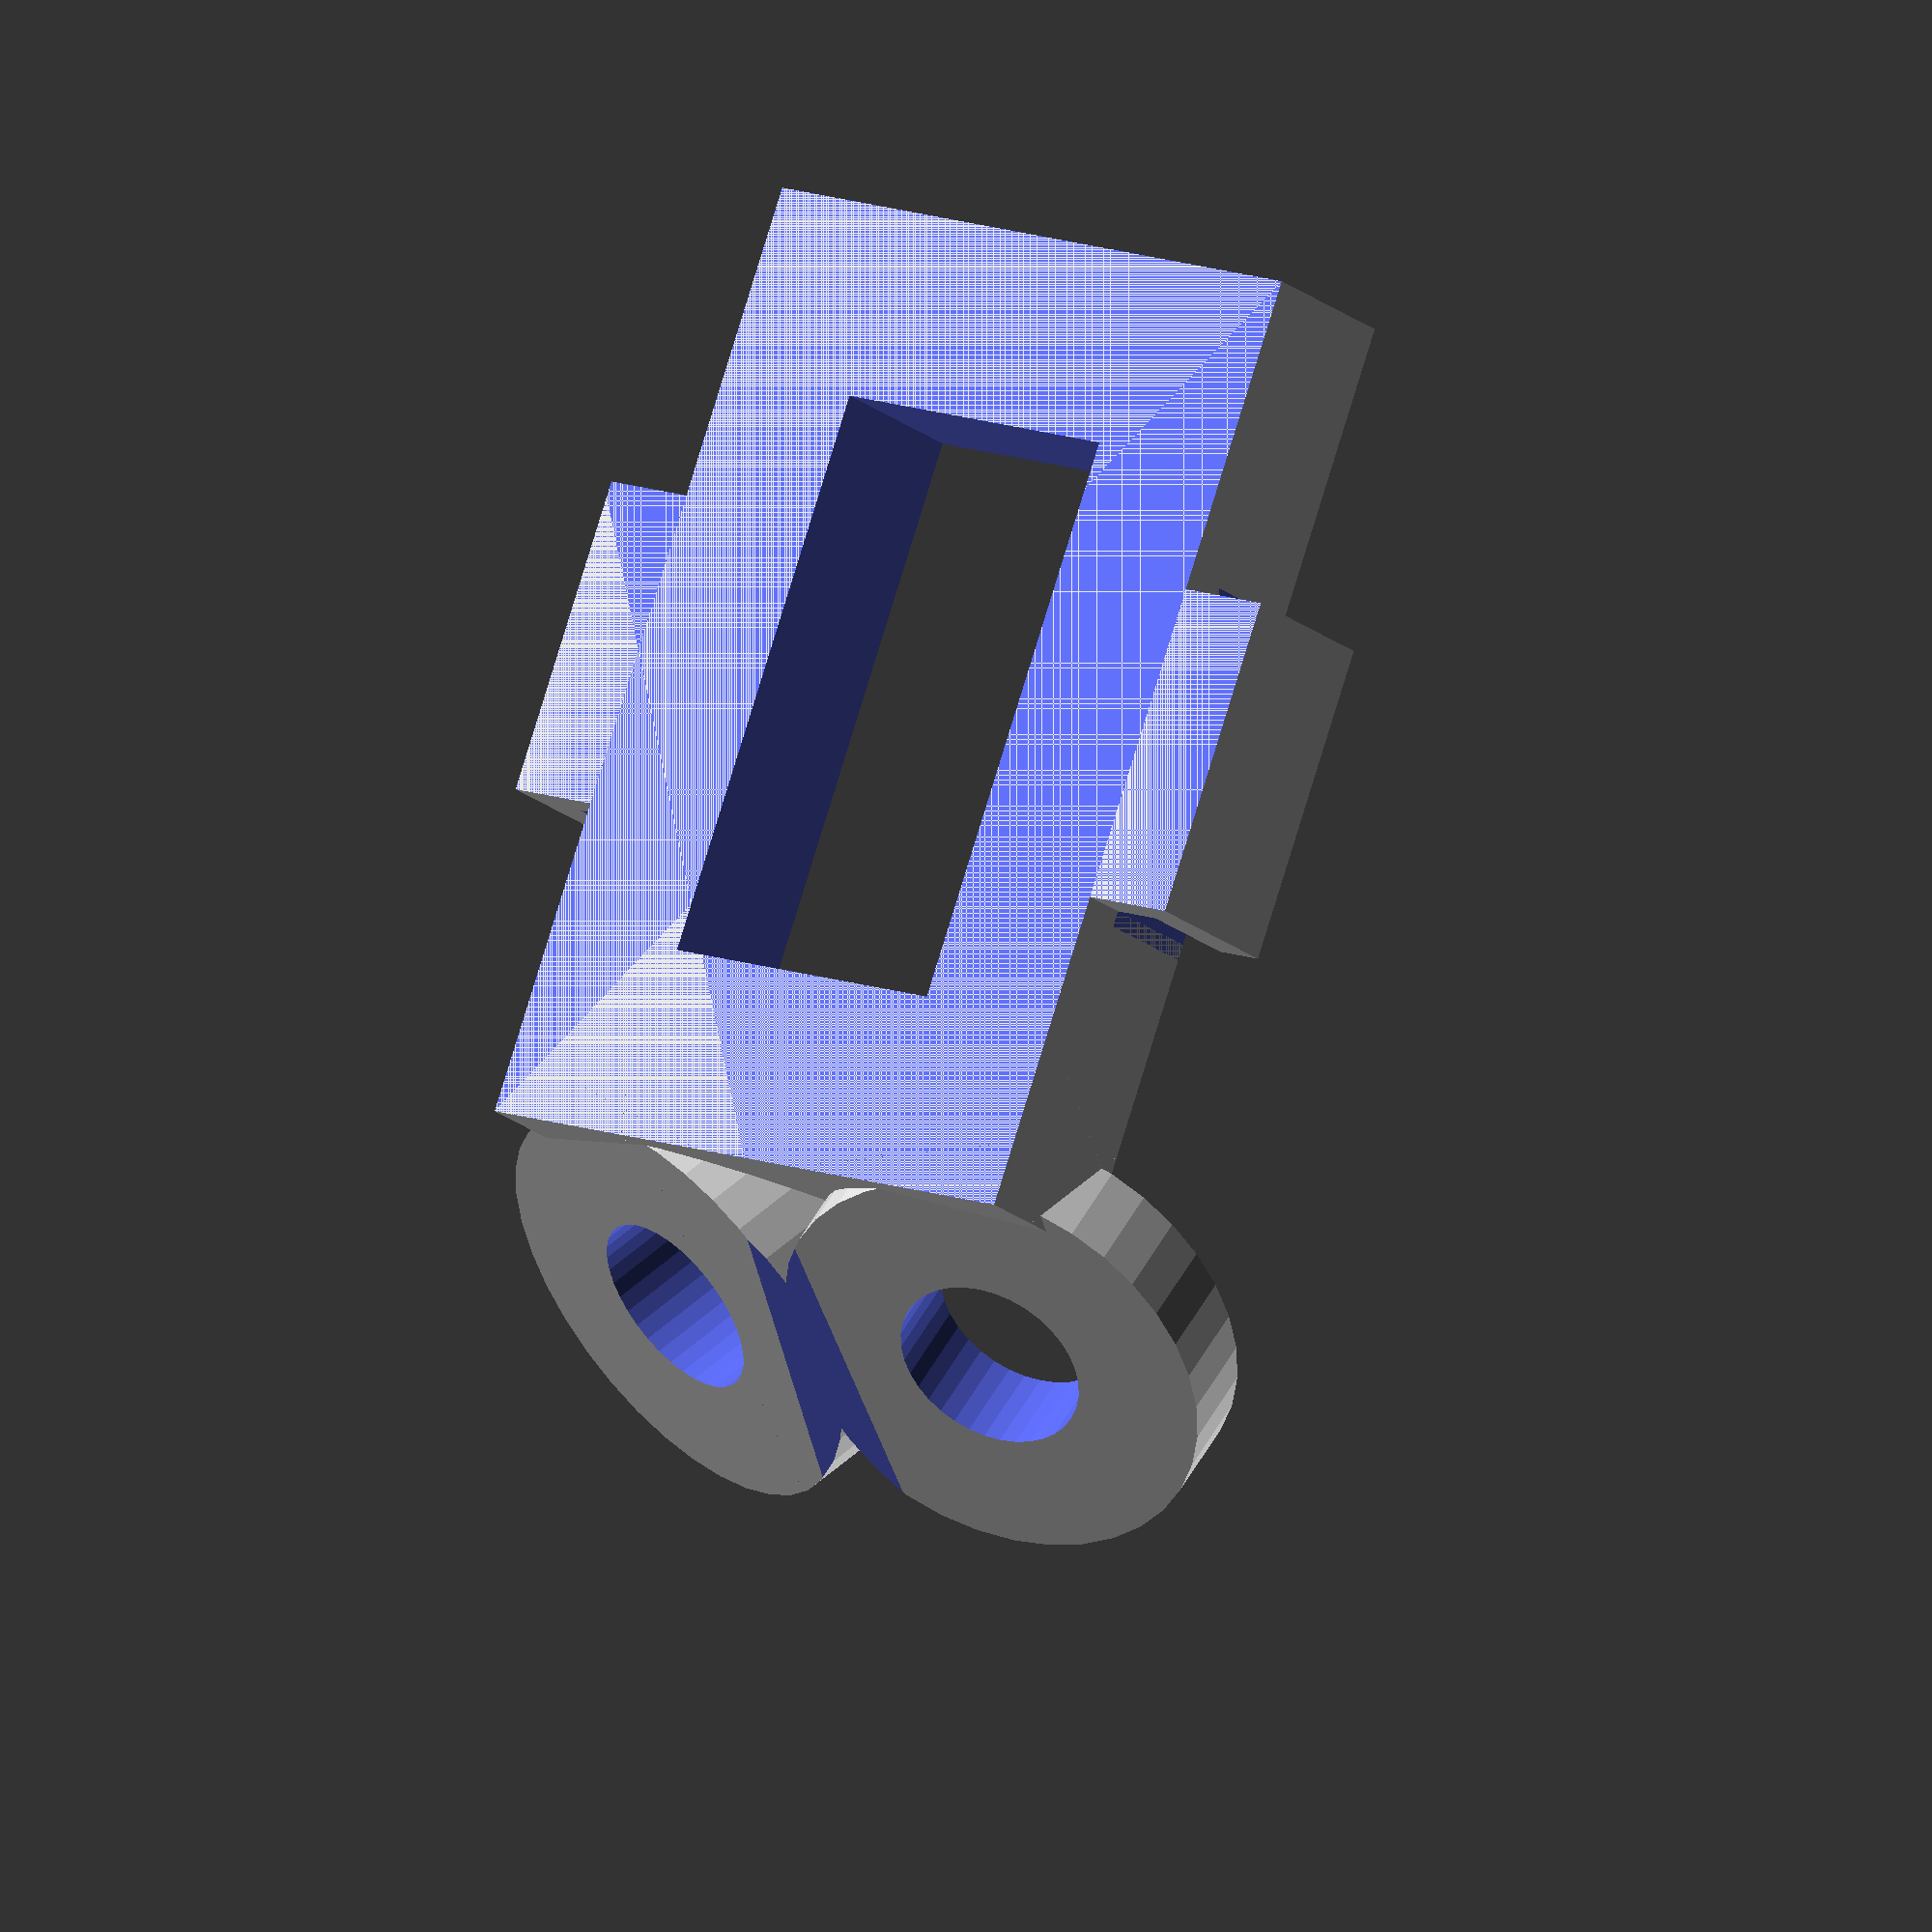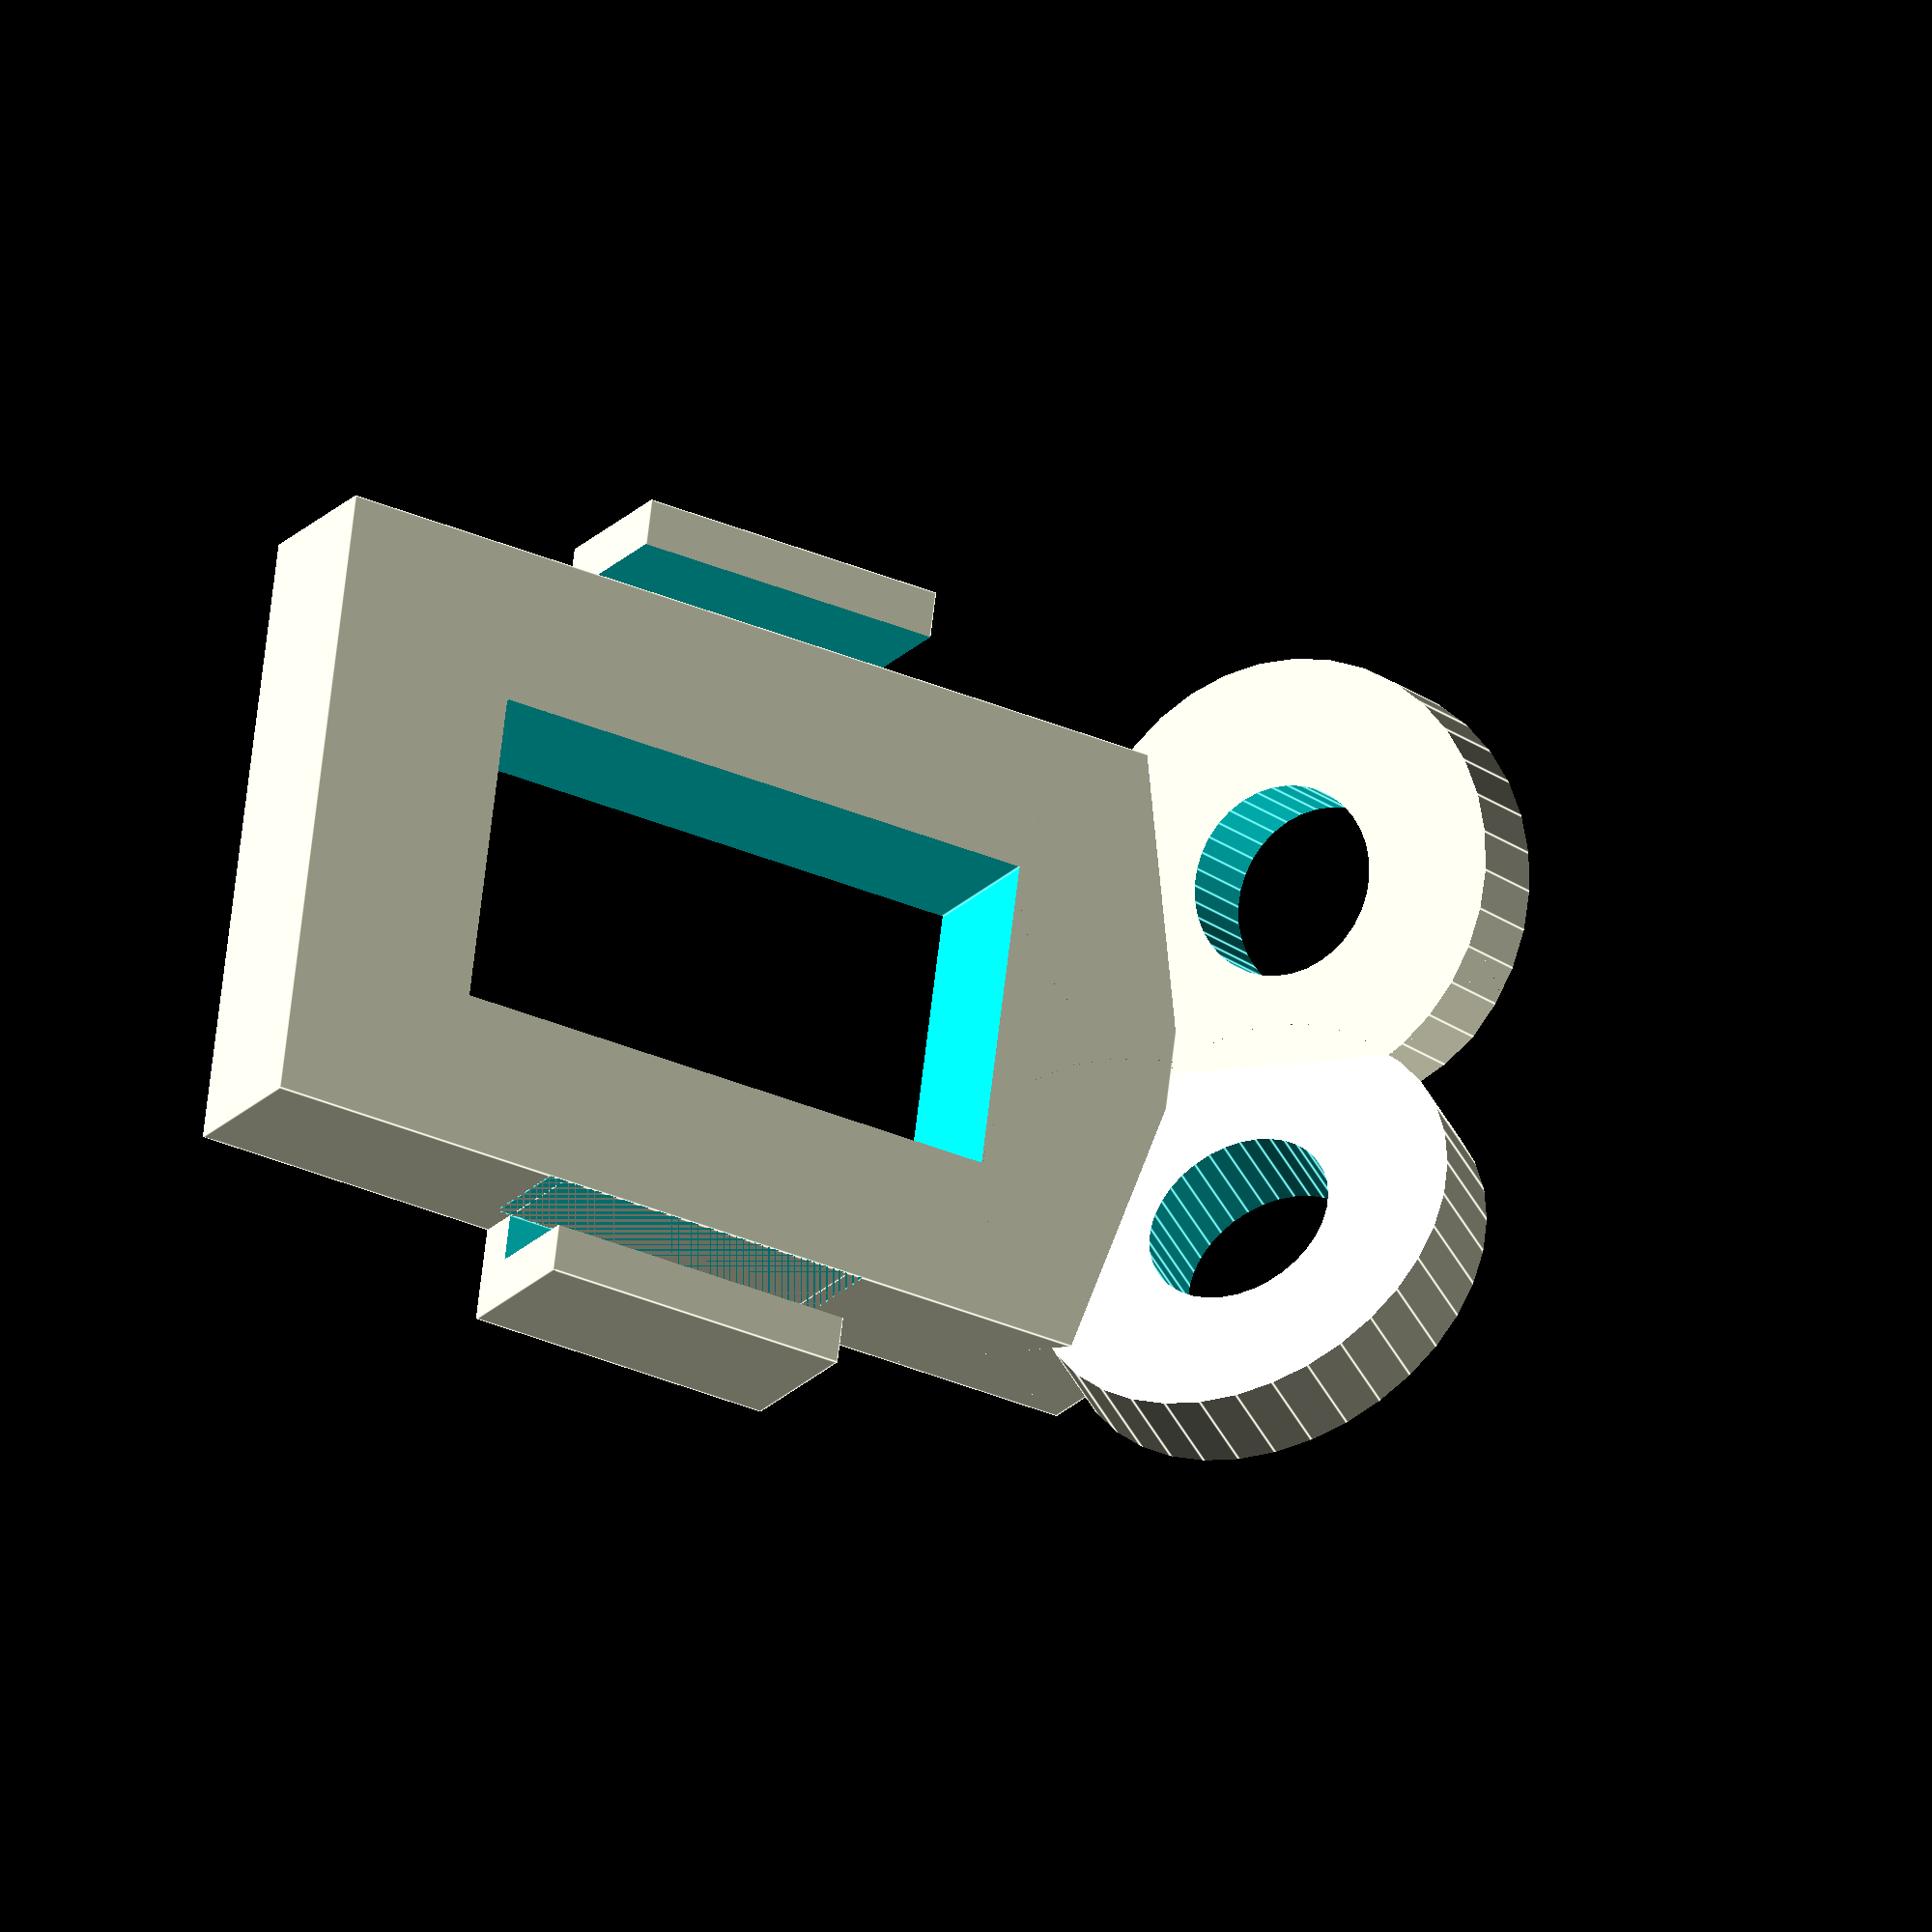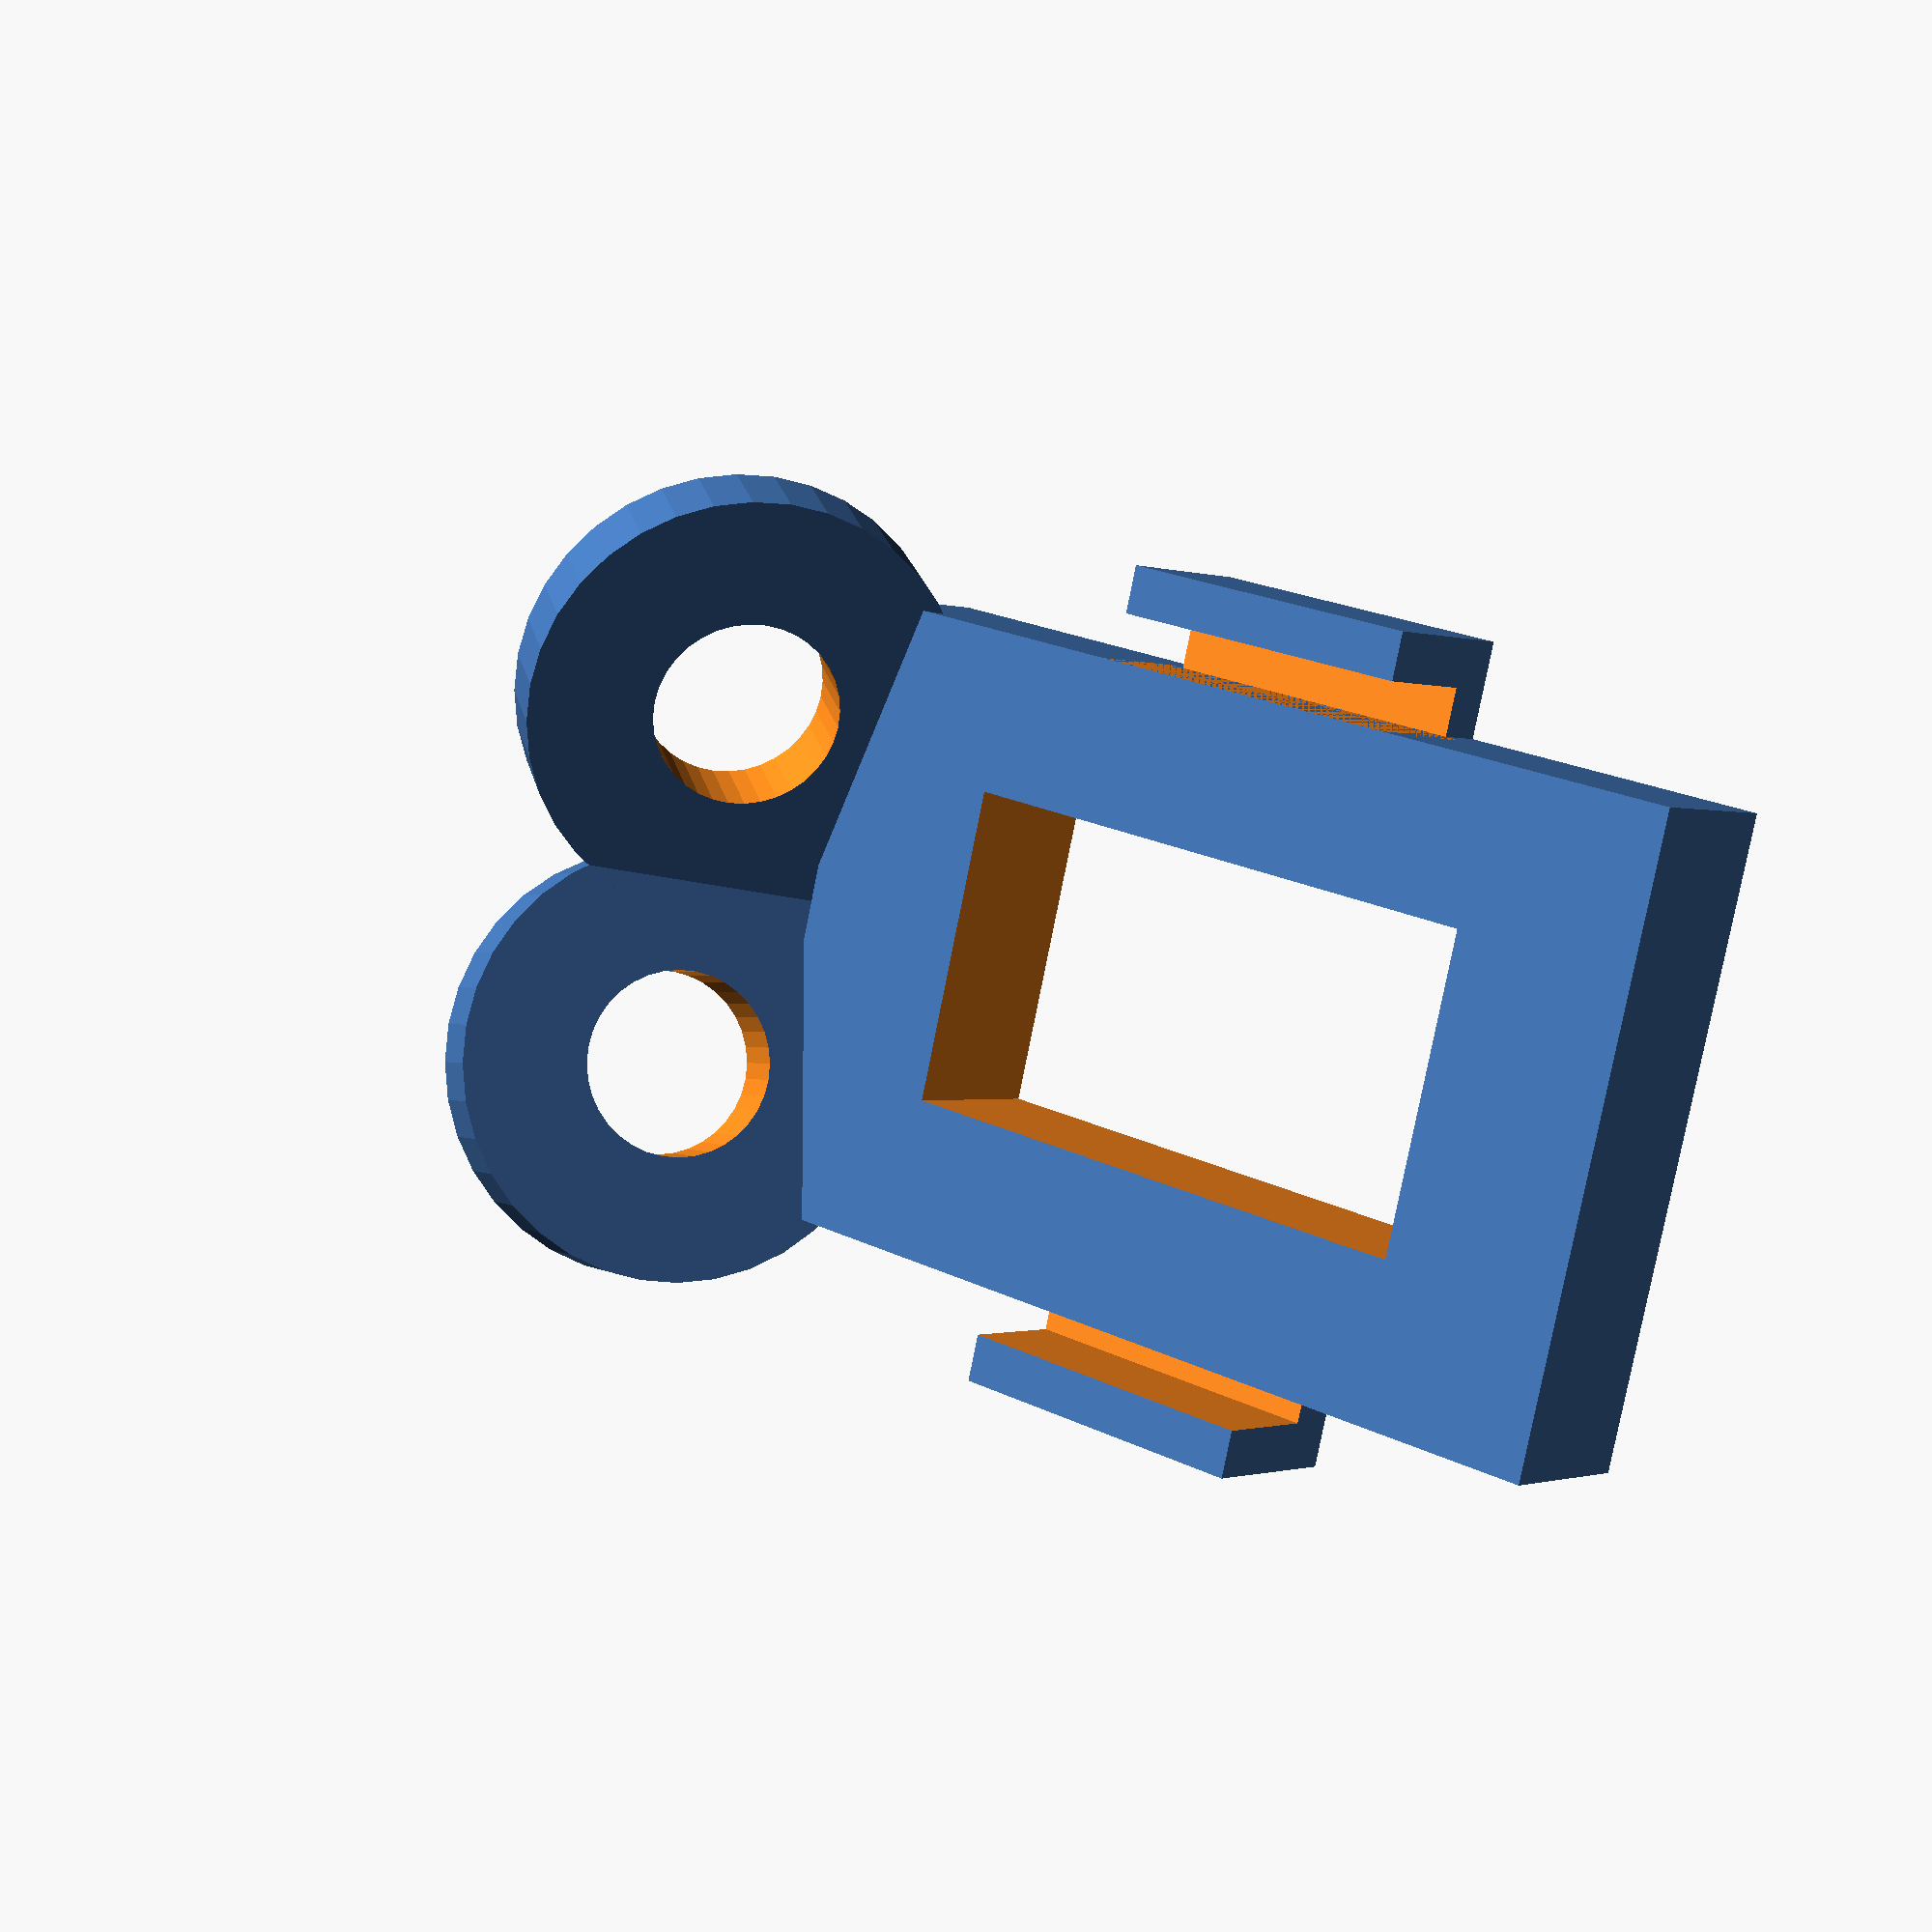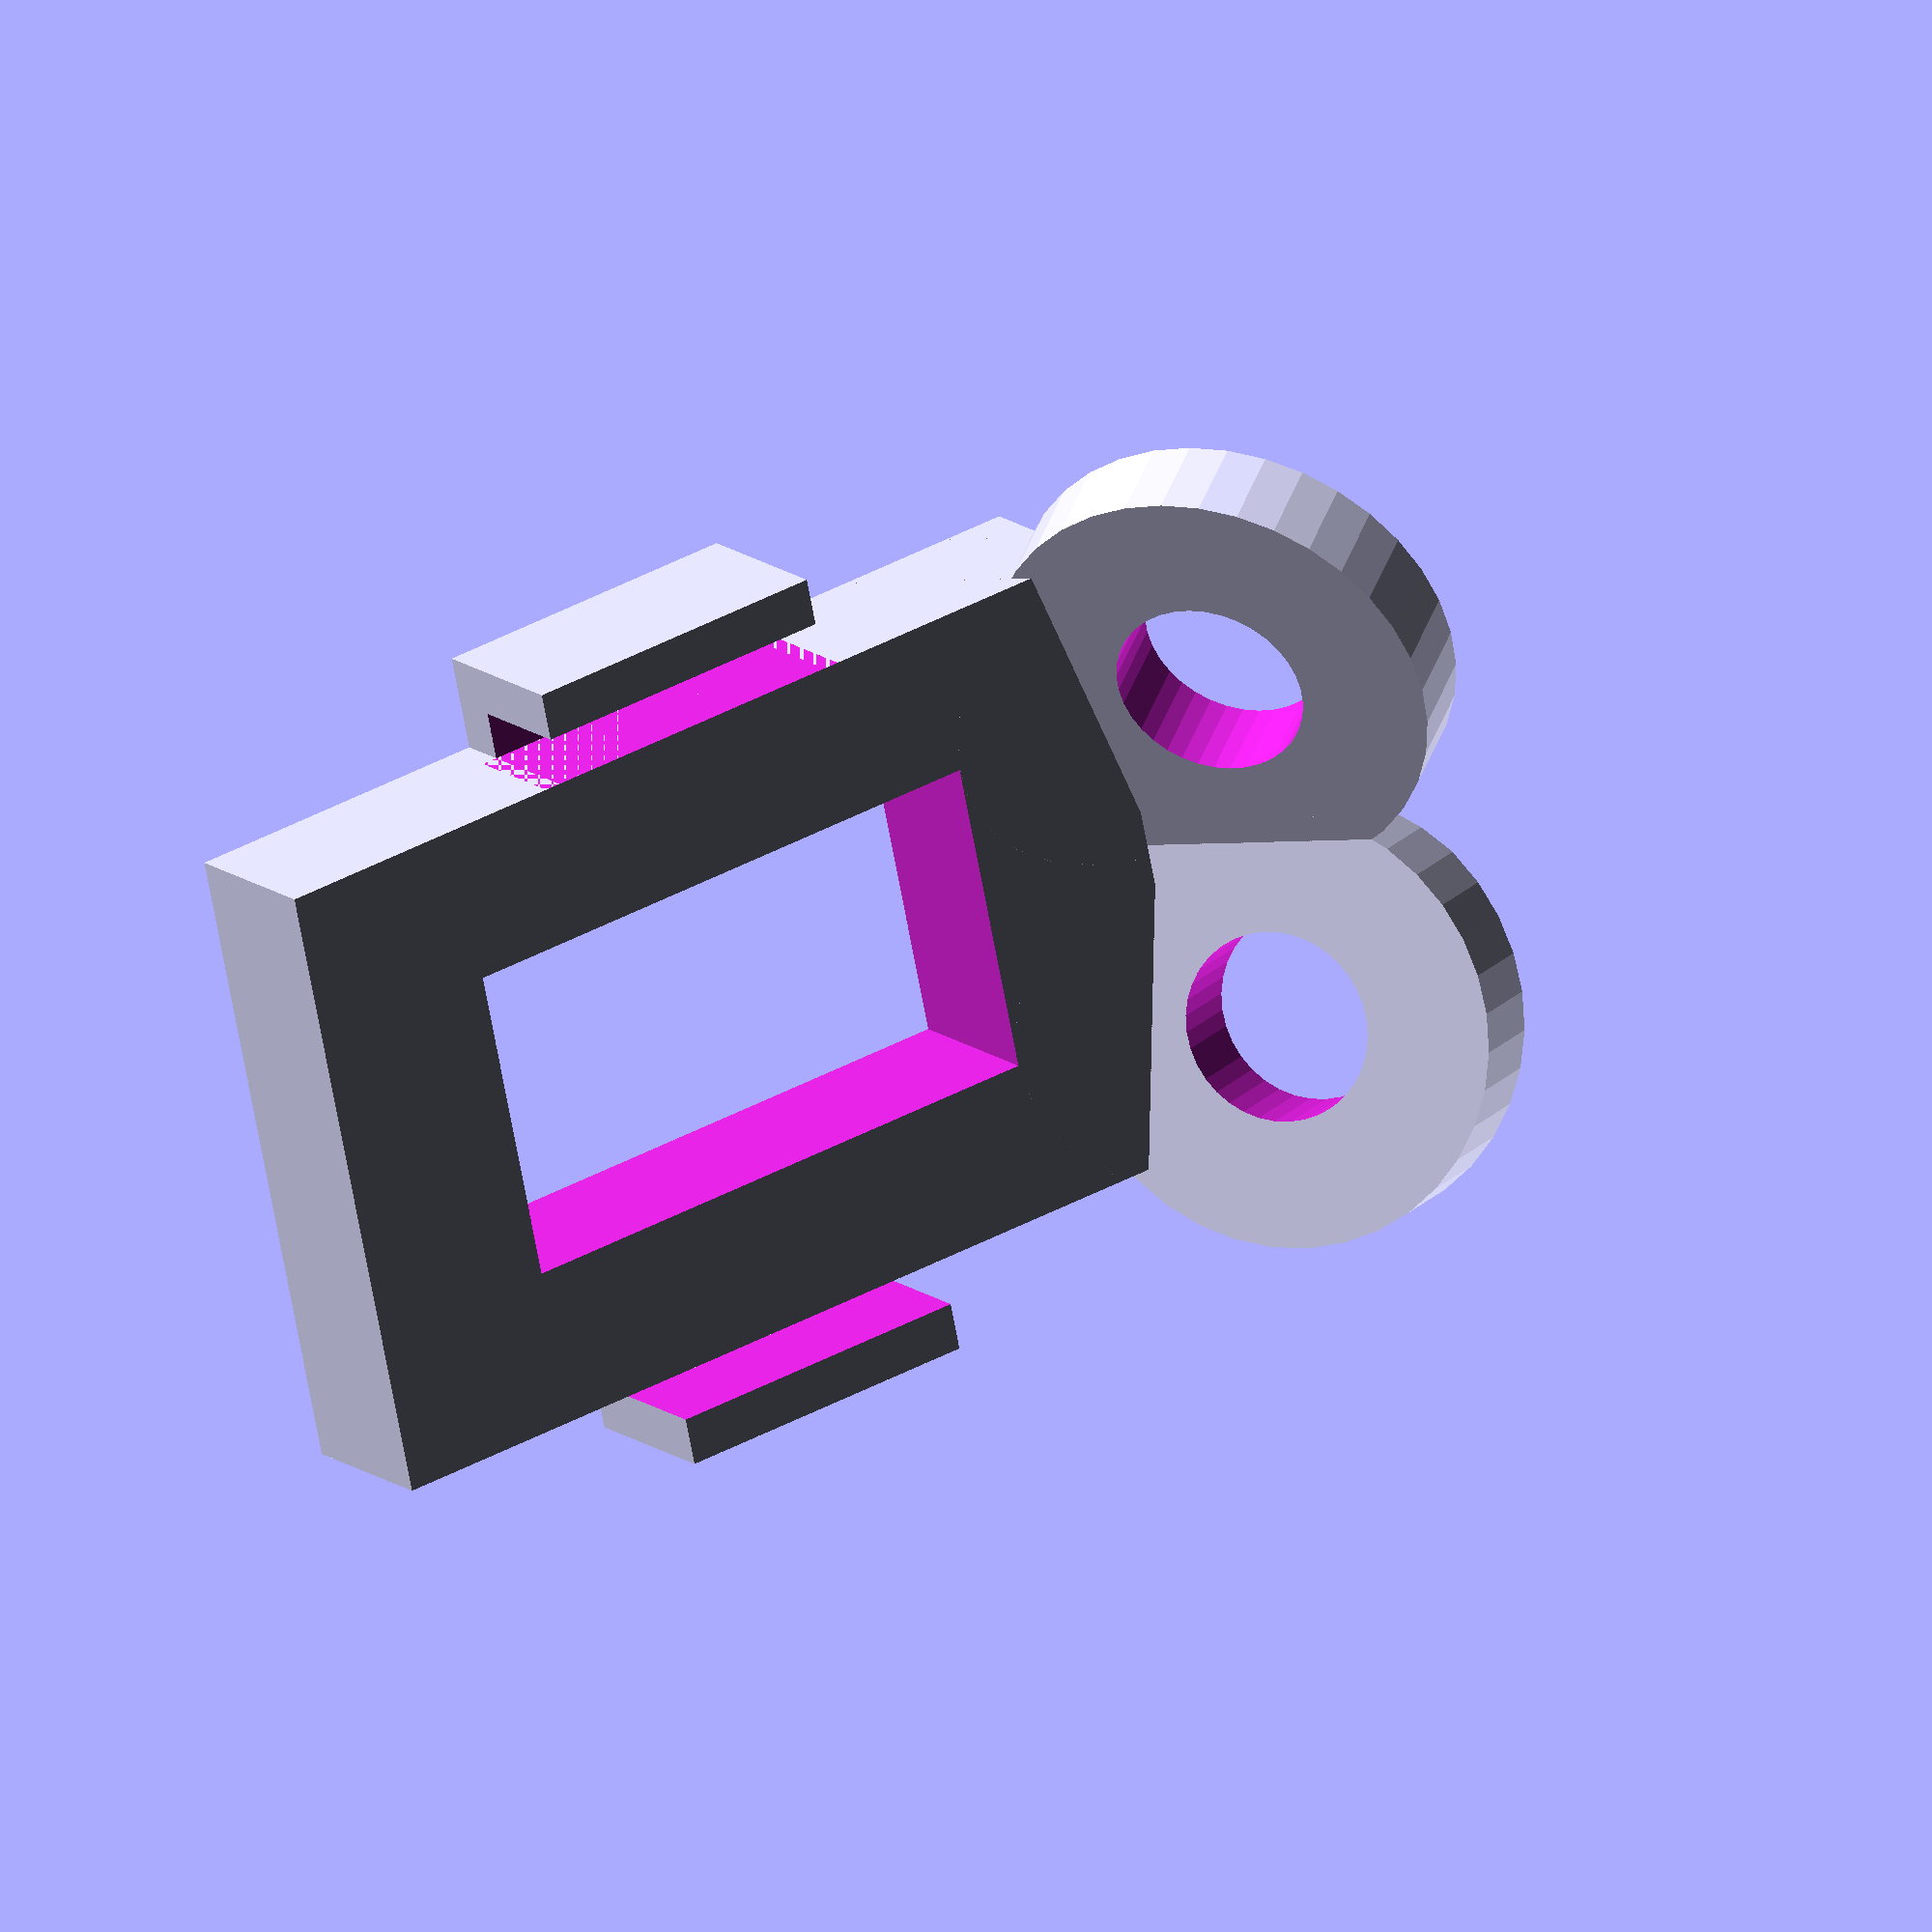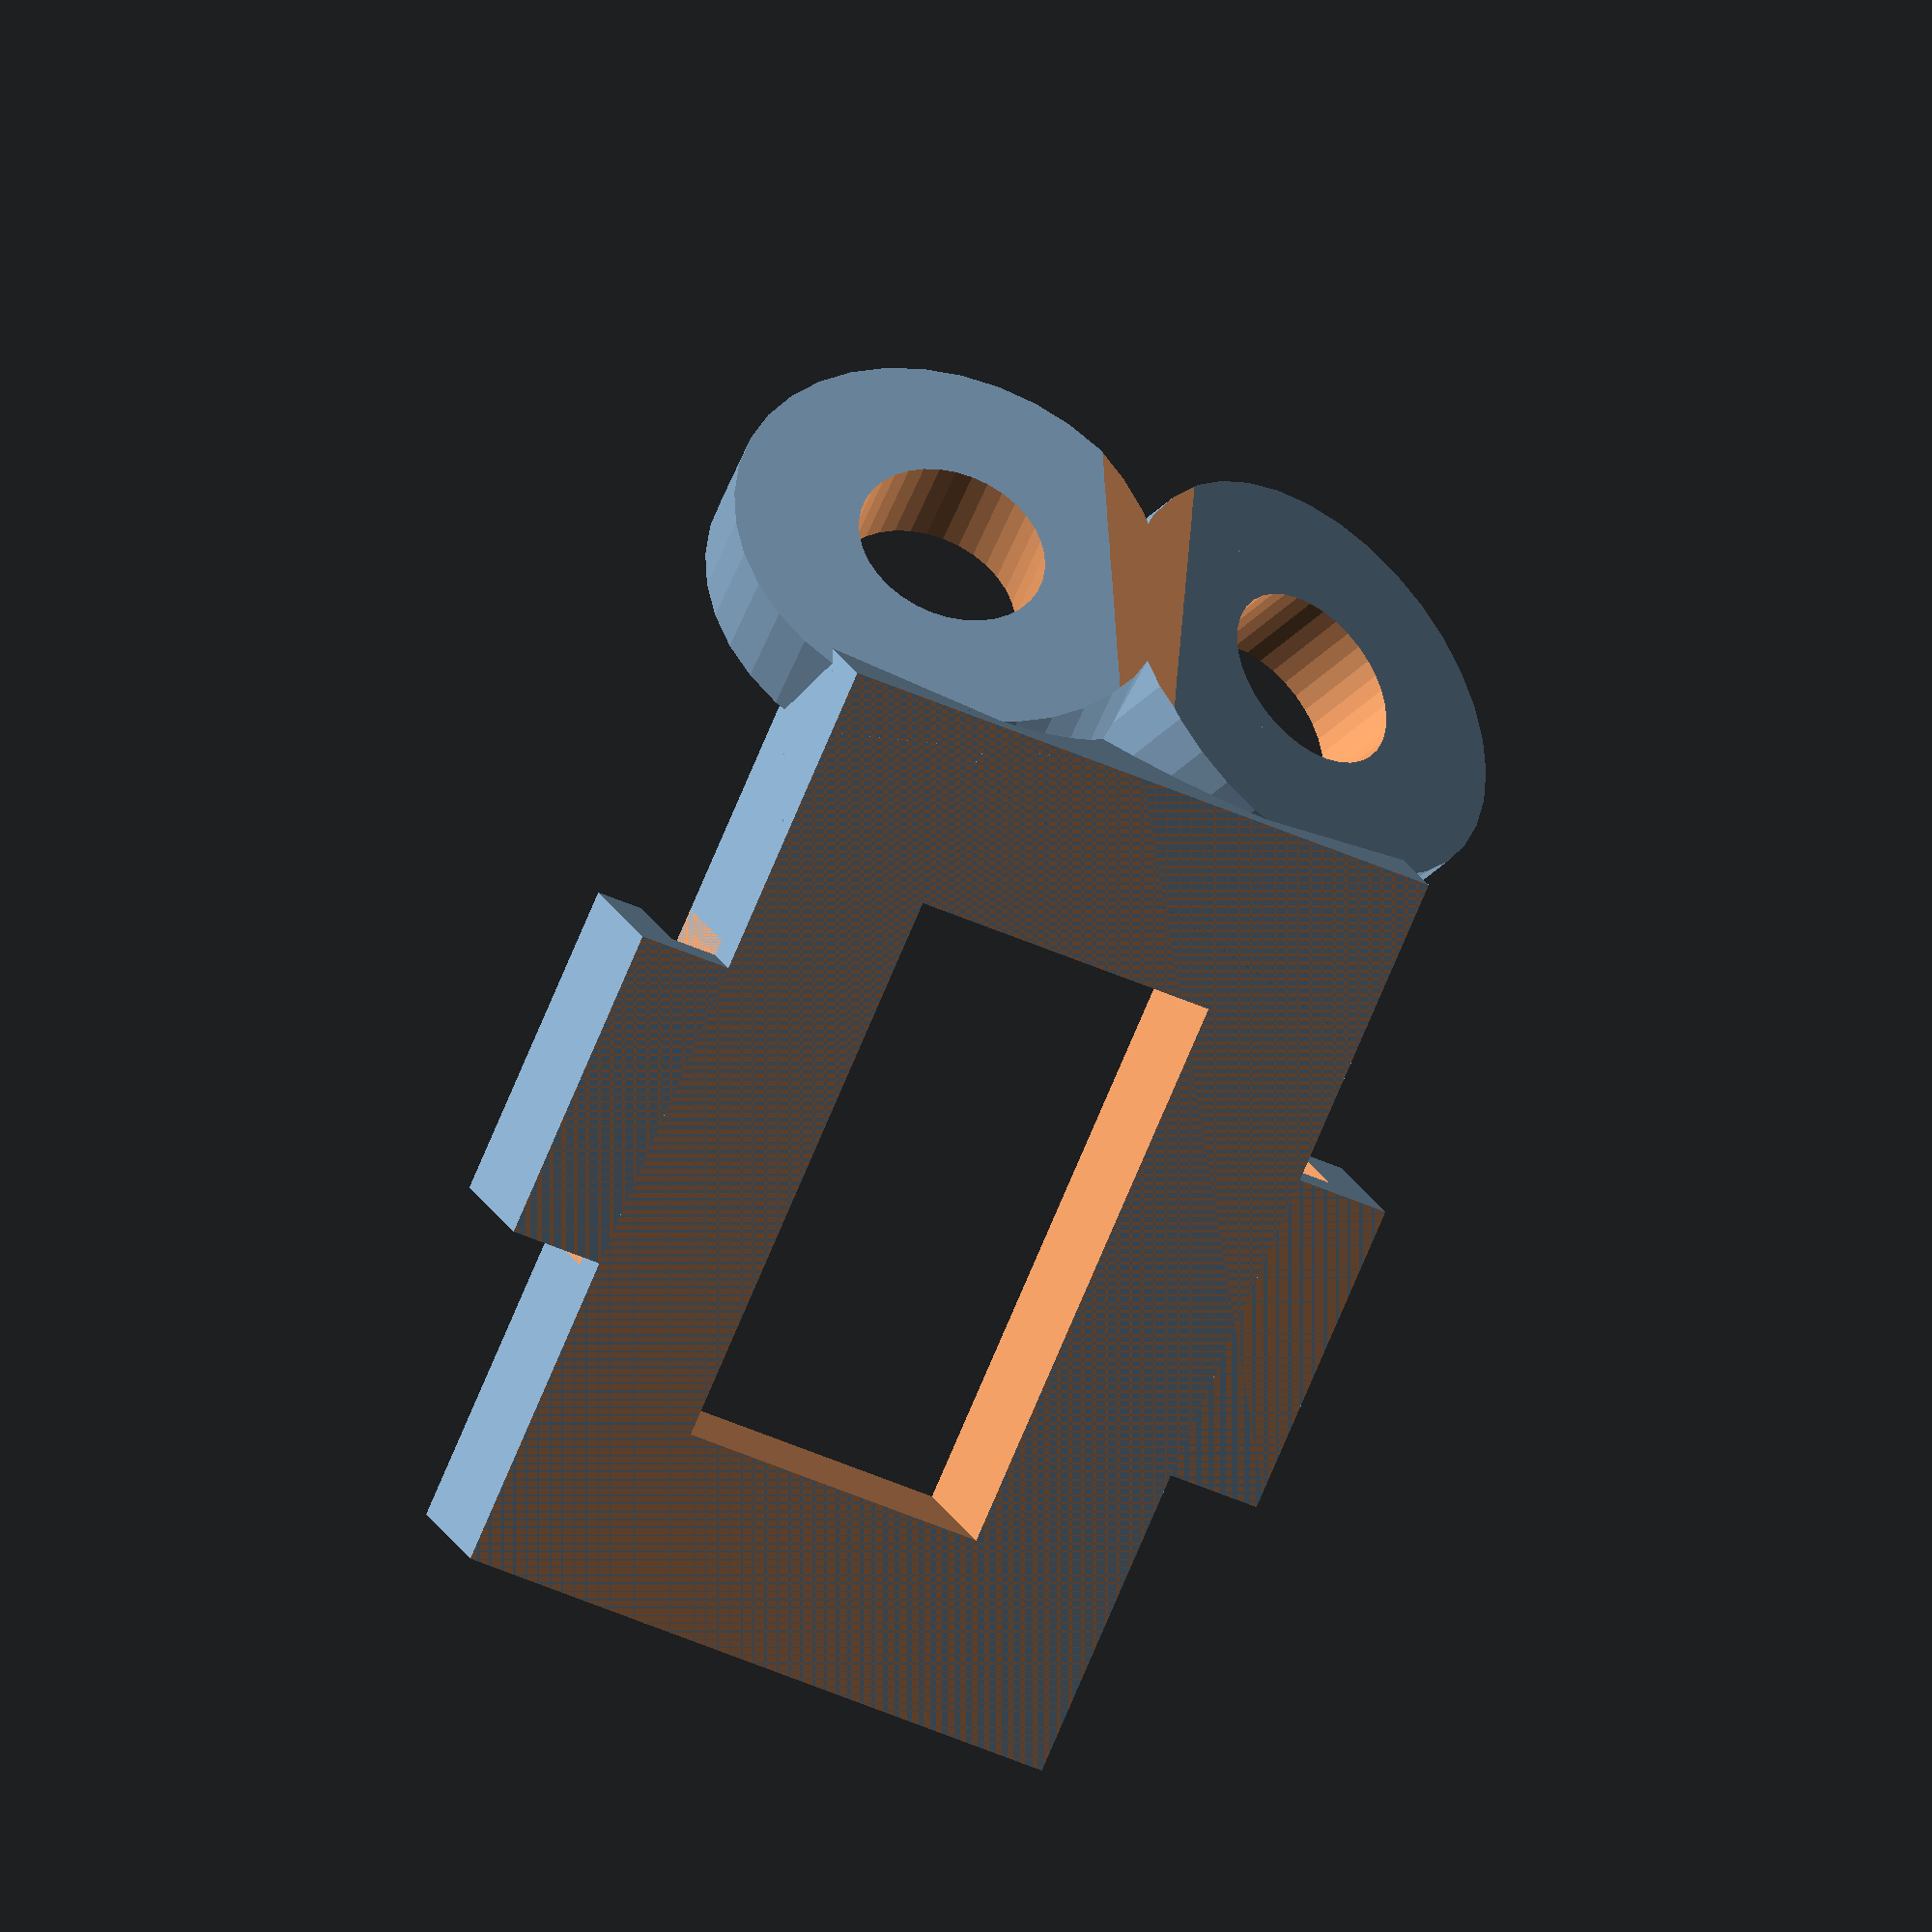
<openscad>
// DJI Air Unit pair antennae holder for iFlight Protek 35

$fs = $preview ? 0.5 : 0.2;
$fa = $preview ? 10 : 2;

// basic block
bw = 20;
bh = 5;
bl = 30;

// legs that keep it in place
c0 = 10;
cl = 10;
cw = 3;
ct = 1.5;

// cutout for the power connector
pw = 10;
pl = 18;

// antenna support
ash = 10;
asw = 3; // width

// antenna itself
ad = 6;  // diameter
od = 14; // outer diameter
aa = 35; // angle 
aao = 14; // offset angle
axo = 6; // x offset
ayo = -2.5; // y offset
azo = -2.5; // z offset

eps = 0.5;

translate([0, 0, bh])
    mirror([0, 0, 1])
        model();

module model() {
    difference() {
        model0();
        // holes for antennas
        translate([axo, ayo, azo])
            rotate([90 - aa, 0, aao])
                translate([0, 0, - 2 * asw])
                    cylinder(d = ad, h = asw * 4);
        translate([-axo, ayo, azo])
            rotate([90 - aa, 0, -aao])
                translate([0, 0, - 2 * asw])
                    cylinder(d = ad, h = asw * 4);
    }
}

module model0() {
    difference() {
        translate([-bw / 2, 0, 0])
            cube([bw, bl, bh]);
        translate([-pw / 2, (bl - pl) / 2, -eps]) 
            cube([pw, pl, bh + 2 * eps]);
    }
        
    translate([bw / 2, 0, 0]) 
        leg();
    translate([-bw / 2, 0, 0]) mirror([1, 0, 0])
        leg();

    // antenna supports
    difference() {
        union() {
            intersection() {
                translate([axo, ayo, azo])
                    rotate([-aa, 0, aao])
                        translate([-bw / 2, -asw / 2, -ash])
                            cube([bw, asw, 2 * ash]);
                translate([axo, ayo, azo])
                    rotate([90 - aa, 0, aao])
                        translate([0, 0, -2 * asw])
                            cylinder(d = od, h = asw * 4);
            }
            intersection() {
                translate([-axo, ayo, azo])
                    rotate([-aa, 0, -aao])
                        translate([-bw / 2, -asw / 2, -ash])
                            cube([bw, asw, 2 * ash]);
                translate([-axo, ayo, azo])
                    rotate([90 - aa, 0, -aao])
                        translate([0, 0, -2 * asw])
                            cylinder(d = od, h = asw * 4);
            }
        }
        // cut the join
        translate([0, ayo - (od + ad) / 4 * sin(aao), azo])
            rotate([-aa, 0, 0])
                translate([-bw, -1.5 * asw, -ash])
                    cube([2 * bw, asw, 2 * ash]);
        // cut the top
        translate([-bw, -bl, bh])
            cube([2 * bw, 2 * bl, bh]);
    }
}
    
module leg() {
    translate([0, c0, 0])
        difference() {
            cube([cw, cl, bh]);
            translate([0, -eps, -eps])
                cube([cw / 2, cl + 2 * eps, bh - ct + eps]);
        }
}
</openscad>
<views>
elev=21.0 azim=339.0 roll=214.8 proj=o view=wireframe
elev=200.2 azim=97.6 roll=208.2 proj=o view=edges
elev=0.7 azim=104.5 roll=38.2 proj=p view=wireframe
elev=344.3 azim=257.5 roll=326.4 proj=o view=solid
elev=163.7 azim=335.7 roll=15.8 proj=o view=wireframe
</views>
